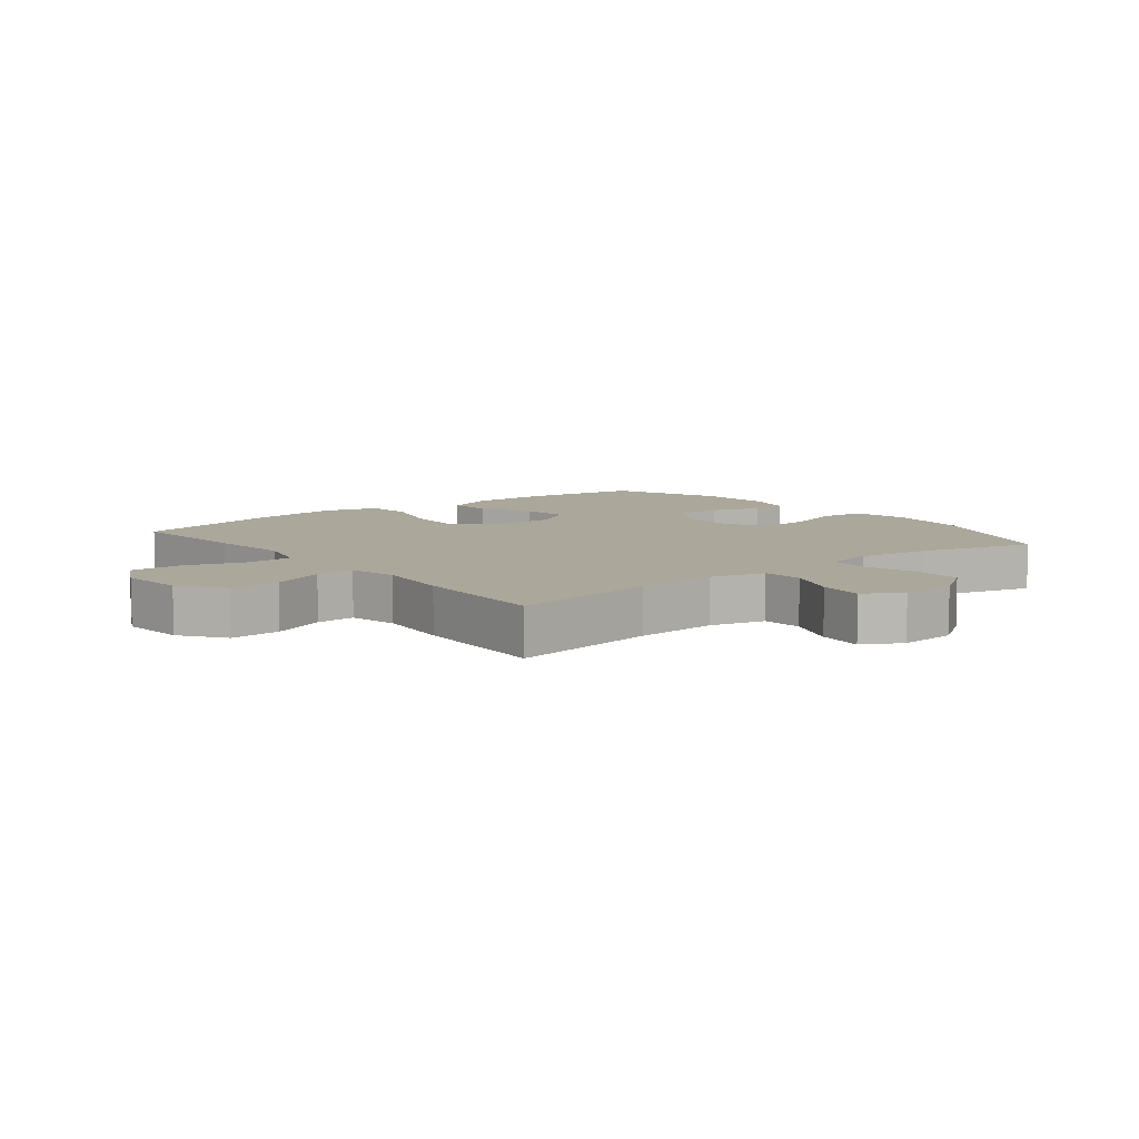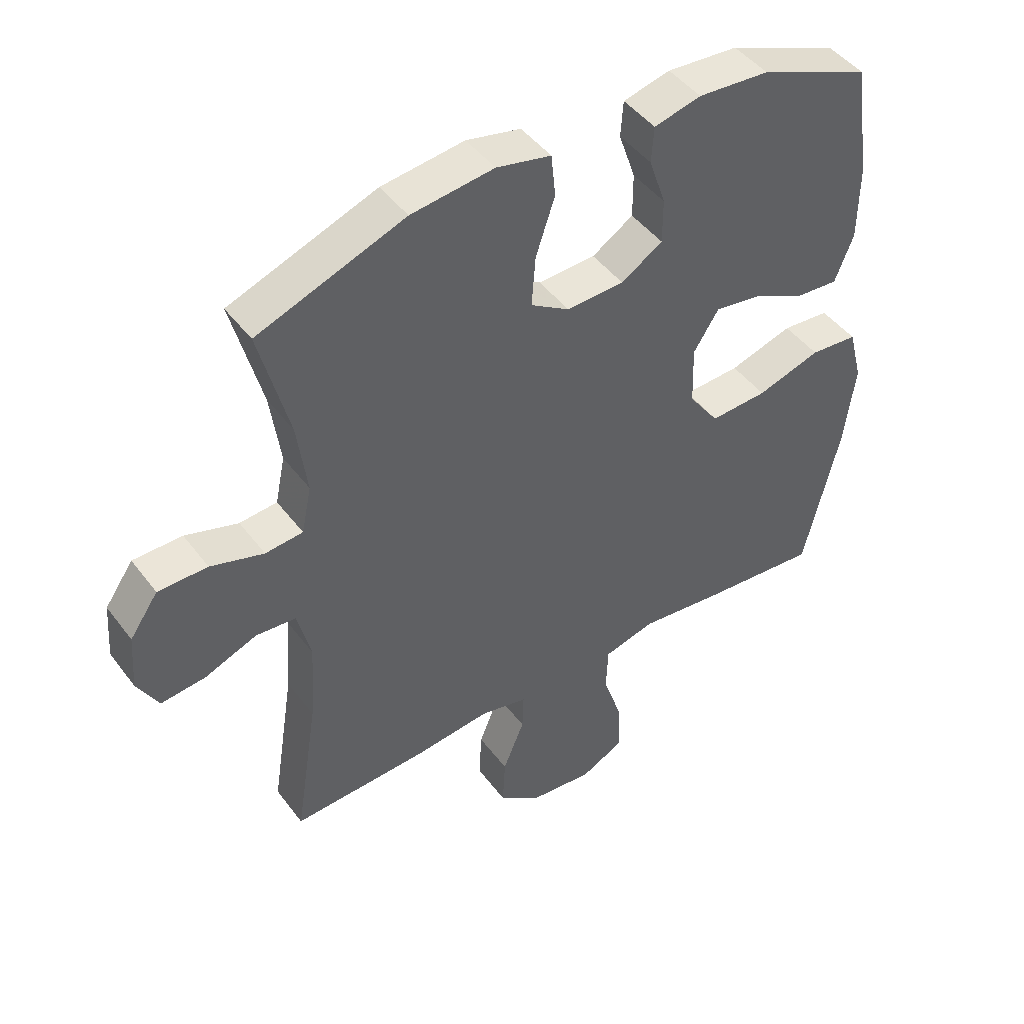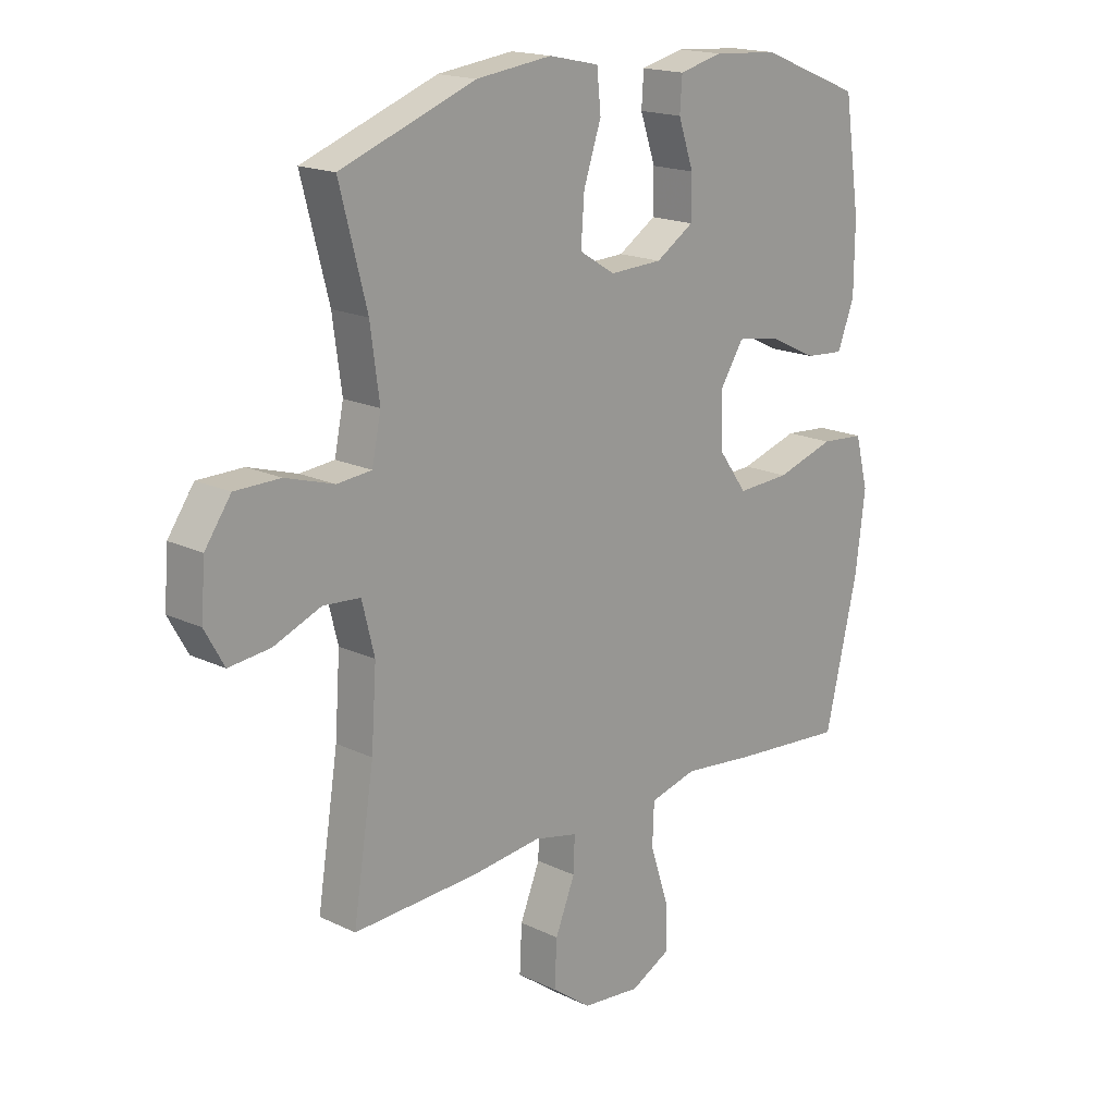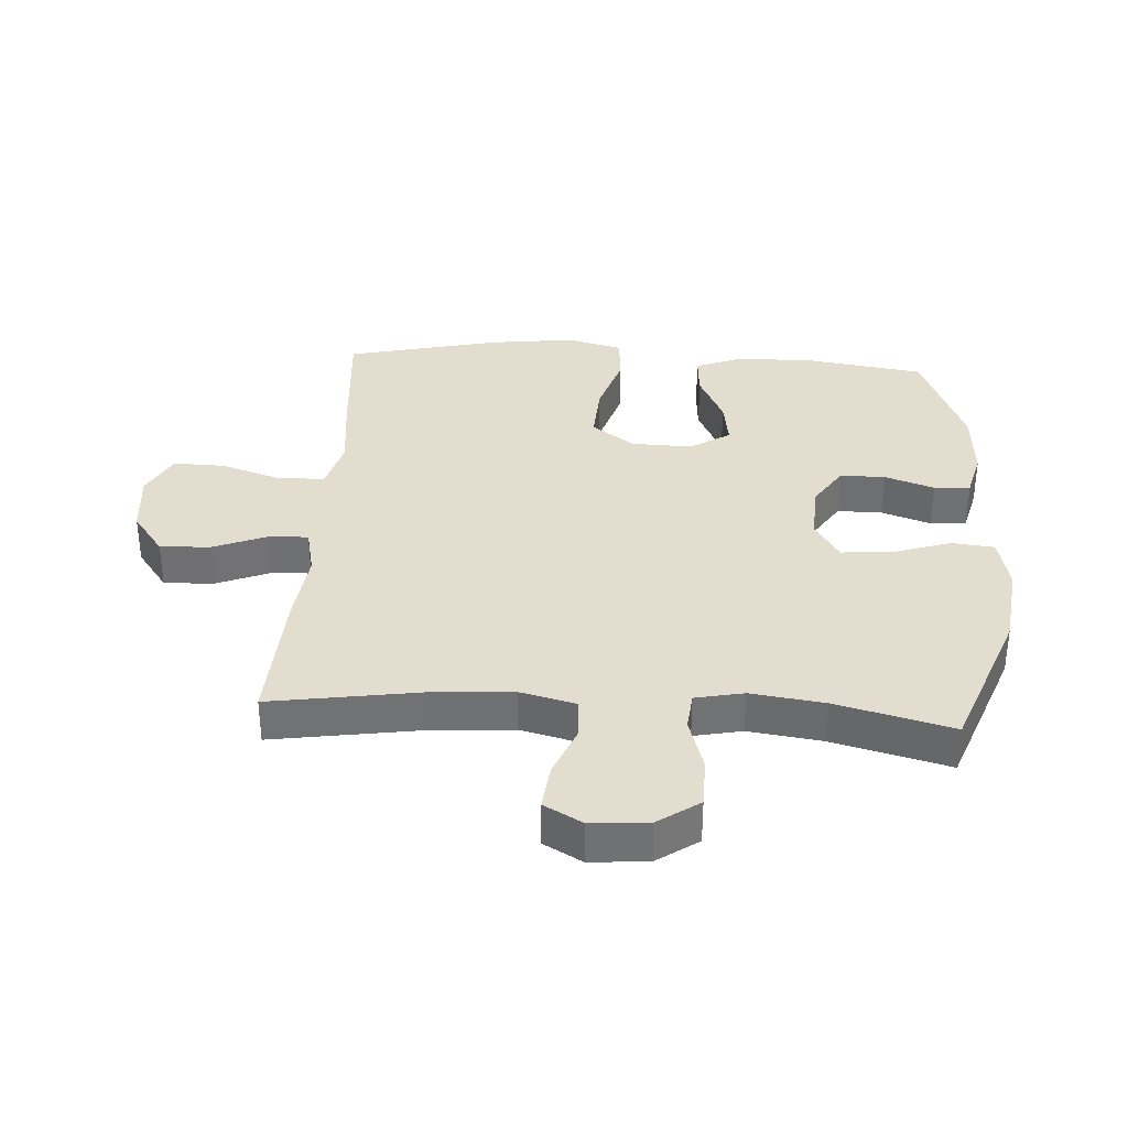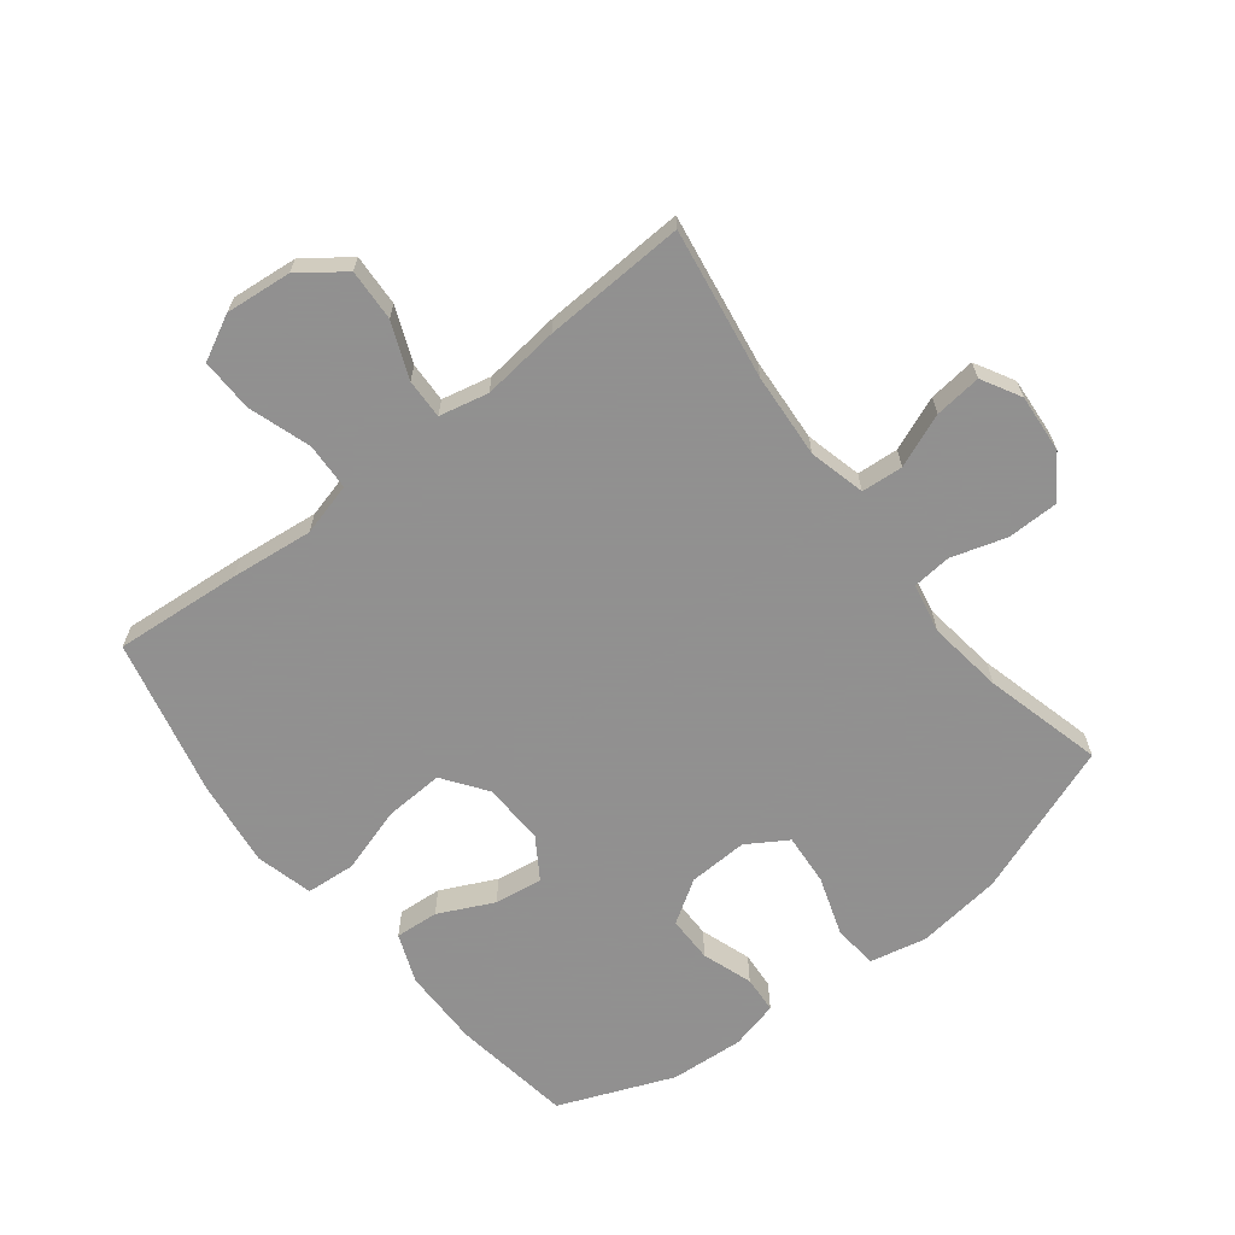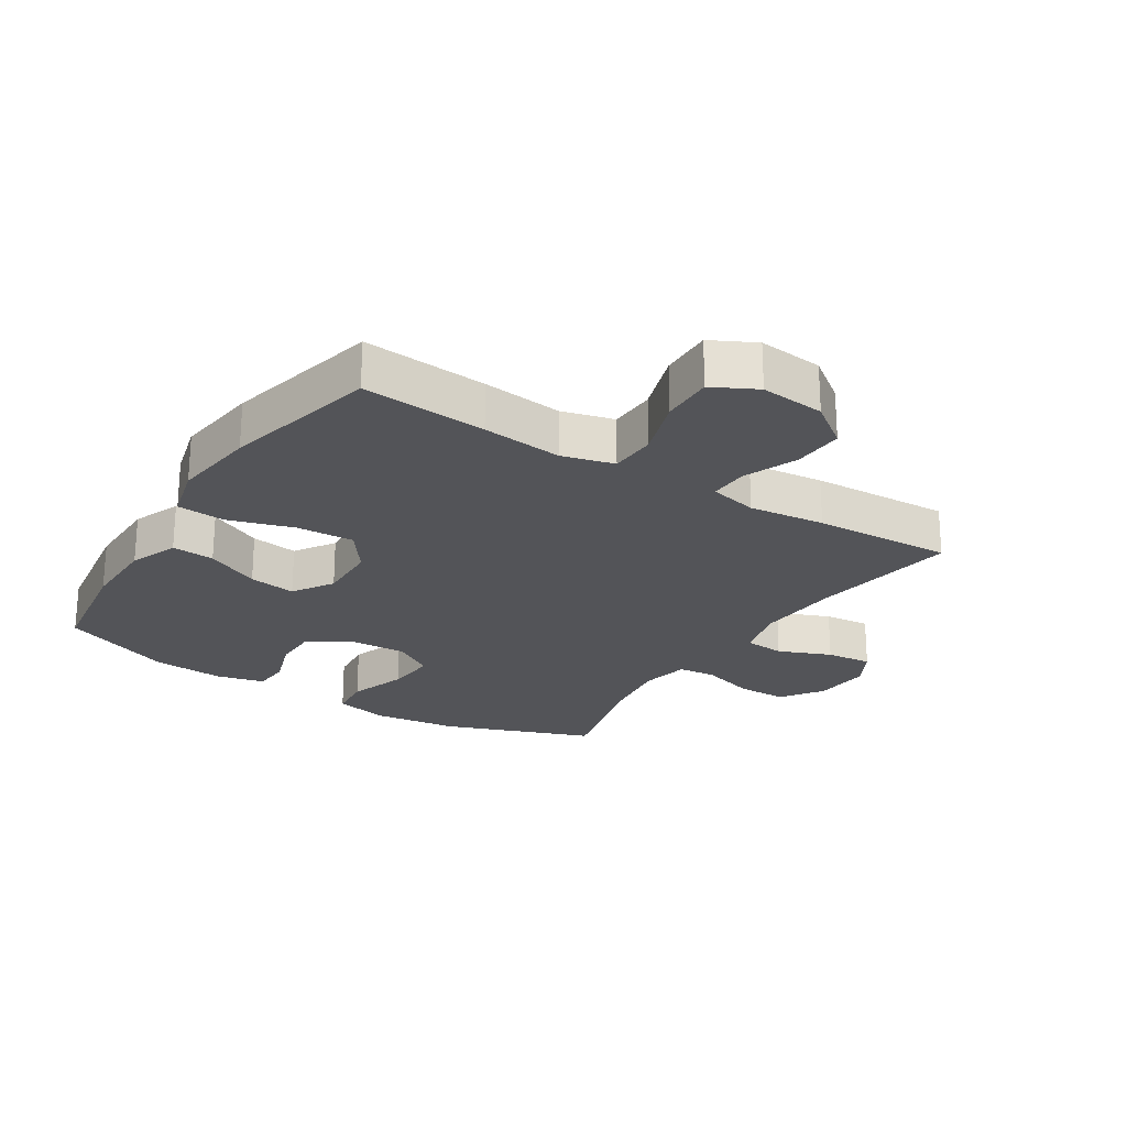
<metadata>
{"format":"obj","ext":"obj","renderer":"f3d","projection":"perspective","resolution":1024,"background":"white","views":[{"elev":8.1,"azim":-128.5,"up":"+Y"},{"elev":45.8,"azim":-34.6,"up":"+Z"},{"elev":17.5,"azim":-46.4,"up":"+Z"},{"elev":34.9,"azim":-86.4,"up":"+Y"},{"elev":-65.8,"azim":-142.1,"up":"+Y"},{"elev":-23.5,"azim":147.5,"up":"+Y"}]}
</metadata>
<code>
v -0.5 0.07 -0.5
v -0.463 0.07 -0.264
v -0.454 0.07 -0.131
v -0.476 0.07 -0.043
v -0.541 0.07 -0.038
v -0.625 0.07 -0.072
v -0.698 0.07 -0.08
v -0.732 0.07 -0.019
v -0.725 0.07 0.073
v -0.679 0.07 0.139
v -0.599 0.07 0.14
v -0.513 0.07 0.114
v -0.452 0.07 0.12
v -0.436 0.07 0.197
v -0.452 0.07 0.315
v -0.5 0.07 0.5
v -0.262 0.07 0.589
v -0.128 0.07 0.606
v -0.04 0.07 0.587
v -0.033 0.07 0.518
v -0.064 0.07 0.425
v -0.07 0.07 0.344
v -0.007 0.07 0.305
v 0.086 0.07 0.309
v 0.153 0.07 0.352
v 0.153 0.07 0.424
v 0.126 0.07 0.503
v 0.13 0.07 0.561
v 0.206 0.07 0.58
v 0.321 0.07 0.572
v 0.5 0.07 0.5
v 0.528 0.07 0.312
v 0.527 0.07 0.189
v 0.497 0.07 0.112
v 0.429 0.07 0.117
v 0.343 0.07 0.158
v 0.268 0.07 0.169
v 0.227 0.07 0.105
v 0.23 0.07 0.008
v 0.279 0.07 -0.06
v 0.372 0.07 -0.055
v 0.475 0.07 -0.023
v 0.552 0.07 -0.029
v 0.575 0.07 -0.118
v 0.558 0.07 -0.253
v 0.5 0.07 -0.5
v 0.301 0.07 -0.484
v 0.173 0.07 -0.47
v 0.09 0.07 -0.492
v 0.087 0.07 -0.566
v 0.119 0.07 -0.663
v 0.121 0.07 -0.746
v 0.051 0.07 -0.782
v -0.052 0.07 -0.772
v -0.121 0.07 -0.721
v -0.117 0.07 -0.64
v -0.082 0.07 -0.554
v -0.08 0.07 -0.492
v -0.157 0.07 -0.475
v -0.278 0.07 -0.489
v -0.5 0 -0.5
v -0.463 0 -0.264
v -0.454 0 -0.131
v -0.476 0 -0.043
v -0.541 0 -0.038
v -0.625 0 -0.072
v -0.698 0 -0.08
v -0.732 0 -0.019
v -0.725 0 0.073
v -0.679 0 0.139
v -0.599 0 0.14
v -0.513 0 0.114
v -0.452 0 0.12
v -0.436 0 0.197
v -0.452 0 0.315
v -0.5 0 0.5
v -0.262 0 0.589
v -0.128 0 0.606
v -0.04 0 0.587
v -0.033 0 0.518
v -0.064 0 0.425
v -0.07 0 0.344
v -0.007 0 0.305
v 0.086 0 0.309
v 0.153 0 0.352
v 0.153 0 0.424
v 0.126 0 0.503
v 0.13 0 0.561
v 0.206 0 0.58
v 0.321 0 0.572
v 0.5 0 0.5
v 0.528 0 0.312
v 0.527 0 0.189
v 0.497 0 0.112
v 0.429 0 0.117
v 0.343 0 0.158
v 0.268 0 0.169
v 0.227 0 0.105
v 0.23 0 0.008
v 0.279 0 -0.06
v 0.372 0 -0.055
v 0.475 0 -0.023
v 0.552 0 -0.029
v 0.575 0 -0.118
v 0.558 0 -0.253
v 0.5 0 -0.5
v 0.301 0 -0.484
v 0.173 0 -0.47
v 0.09 0 -0.492
v 0.087 0 -0.566
v 0.119 0 -0.663
v 0.121 0 -0.746
v 0.051 0 -0.782
v -0.052 0 -0.772
v -0.121 0 -0.721
v -0.117 0 -0.64
v -0.082 0 -0.554
v -0.08 0 -0.492
v -0.157 0 -0.475
v -0.278 0 -0.489
f 59 60 1 2
f 58 59 2 3
f 55 56 57
f 54 55 57
f 53 54 57
f 52 53 57
f 51 52 57
f 50 51 57
f 49 50 57 58
f 58 3 4
f 49 58 4
f 48 49 4
f 46 47 48
f 45 46 48
f 44 45 48
f 43 44 48
f 42 43 48
f 41 42 48
f 40 41 48
f 39 40 48 4
f 34 35 36
f 33 34 36
f 32 33 36
f 31 32 36
f 30 31 36
f 29 30 36
f 28 29 36
f 27 28 36
f 26 27 36
f 25 26 36 37
f 24 25 37 38
f 19 20 21
f 18 19 21
f 17 18 21
f 16 17 21
f 15 16 21
f 14 15 21 22
f 13 14 22 23
f 10 11 12
f 9 10 12
f 8 9 12
f 7 8 12
f 6 7 12
f 5 6 12
f 5 12 13
f 24 38 39
f 23 24 39
f 13 23 39
f 5 13 39
f 4 5 39
f 62 61 120 119
f 63 62 119 118
f 117 116 115
f 117 115 114
f 117 114 113
f 117 113 112
f 117 112 111
f 117 111 110
f 118 117 110 109
f 64 63 118
f 64 118 109
f 64 109 108
f 108 107 106
f 108 106 105
f 108 105 104
f 108 104 103
f 108 103 102
f 108 102 101
f 108 101 100
f 64 108 100 99
f 96 95 94
f 96 94 93
f 96 93 92
f 96 92 91
f 96 91 90
f 96 90 89
f 96 89 88
f 96 88 87
f 96 87 86
f 97 96 86 85
f 98 97 85 84
f 81 80 79
f 81 79 78
f 81 78 77
f 81 77 76
f 81 76 75
f 82 81 75 74
f 83 82 74 73
f 72 71 70
f 72 70 69
f 72 69 68
f 72 68 67
f 72 67 66
f 72 66 65
f 73 72 65
f 99 98 84
f 99 84 83
f 99 83 73
f 99 73 65
f 99 65 64
f 1 61 62 2
f 2 62 63 3
f 3 63 64 4
f 4 64 65 5
f 5 65 66 6
f 6 66 67 7
f 7 67 68 8
f 8 68 69 9
f 9 69 70 10
f 10 70 71 11
f 11 71 72 12
f 12 72 73 13
f 13 73 74 14
f 14 74 75 15
f 15 75 76 16
f 16 76 77 17
f 17 77 78 18
f 18 78 79 19
f 19 79 80 20
f 20 80 81 21
f 21 81 82 22
f 22 82 83 23
f 23 83 84 24
f 24 84 85 25
f 25 85 86 26
f 26 86 87 27
f 27 87 88 28
f 28 88 89 29
f 29 89 90 30
f 30 90 91 31
f 31 91 92 32
f 32 92 93 33
f 33 93 94 34
f 34 94 95 35
f 35 95 96 36
f 36 96 97 37
f 37 97 98 38
f 38 98 99 39
f 39 99 100 40
f 40 100 101 41
f 41 101 102 42
f 42 102 103 43
f 43 103 104 44
f 44 104 105 45
f 45 105 106 46
f 46 106 107 47
f 47 107 108 48
f 48 108 109 49
f 49 109 110 50
f 50 110 111 51
f 51 111 112 52
f 52 112 113 53
f 53 113 114 54
f 54 114 115 55
f 55 115 116 56
f 56 116 117 57
f 57 117 118 58
f 58 118 119 59
f 59 119 120 60
f 60 120 61 1

</code>
